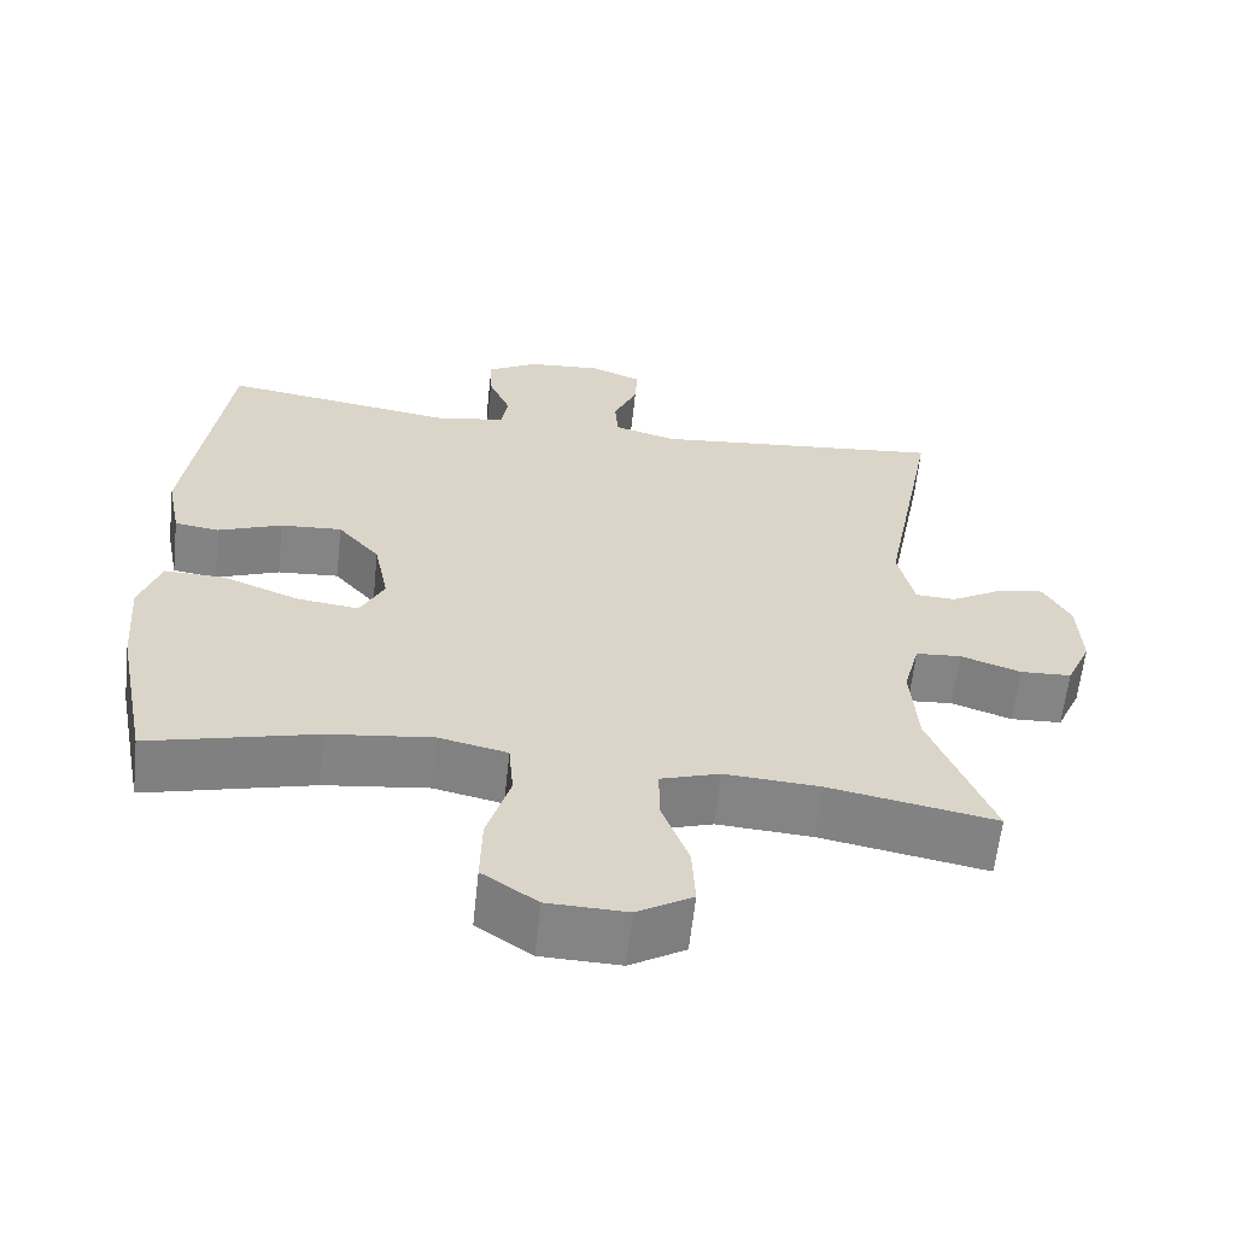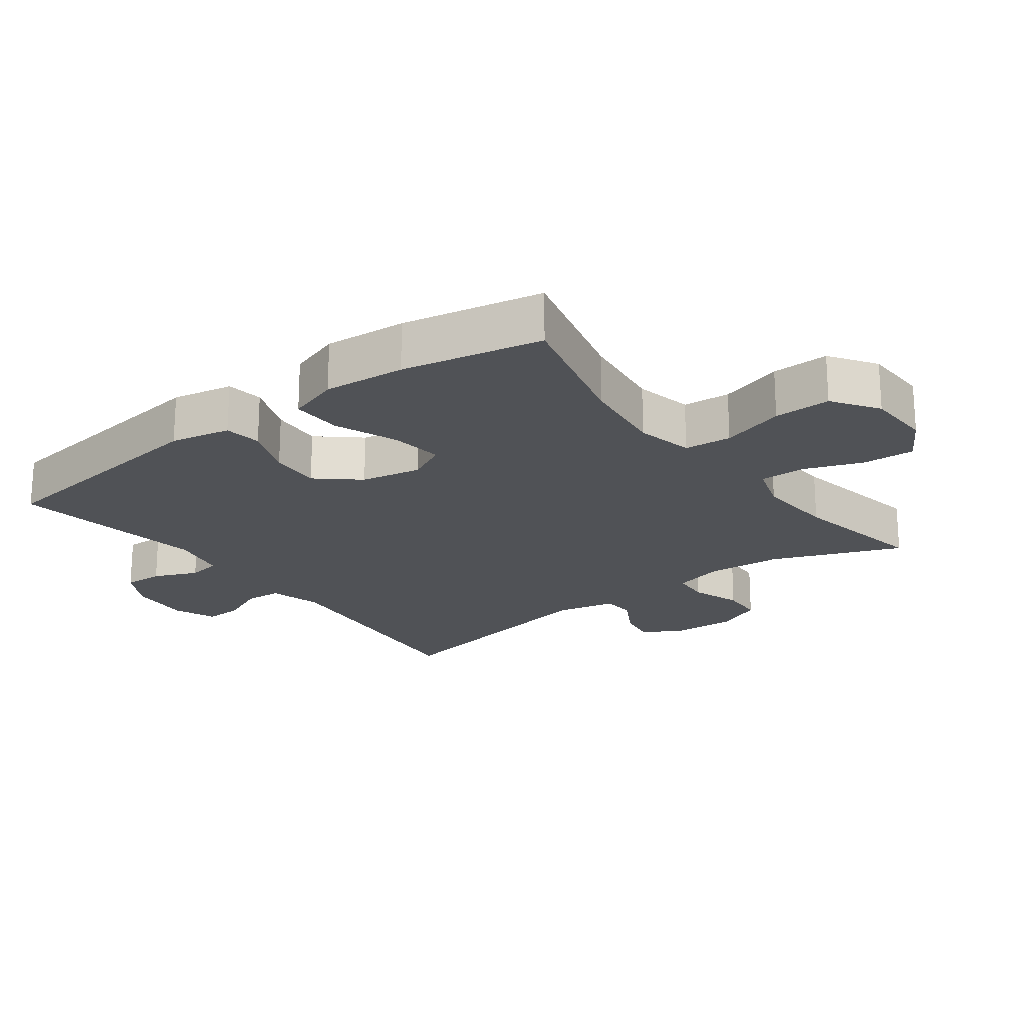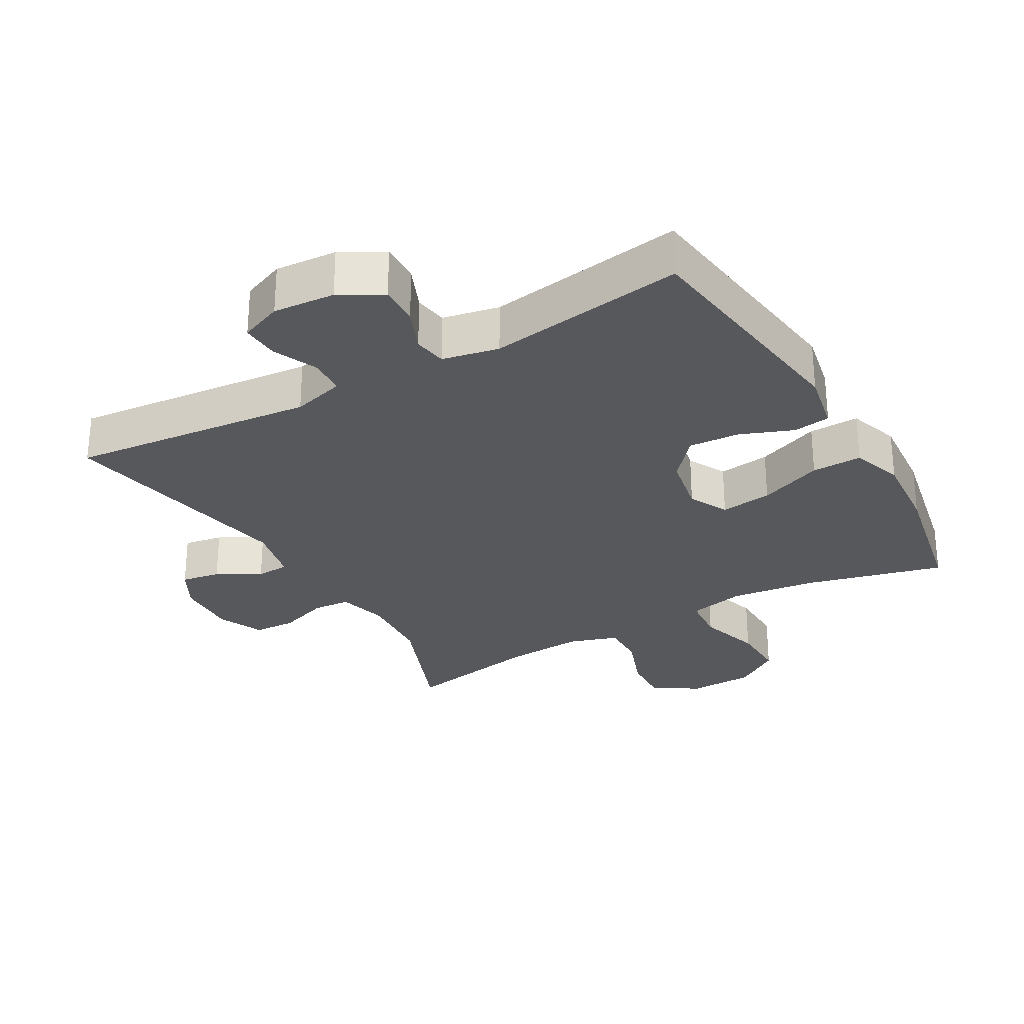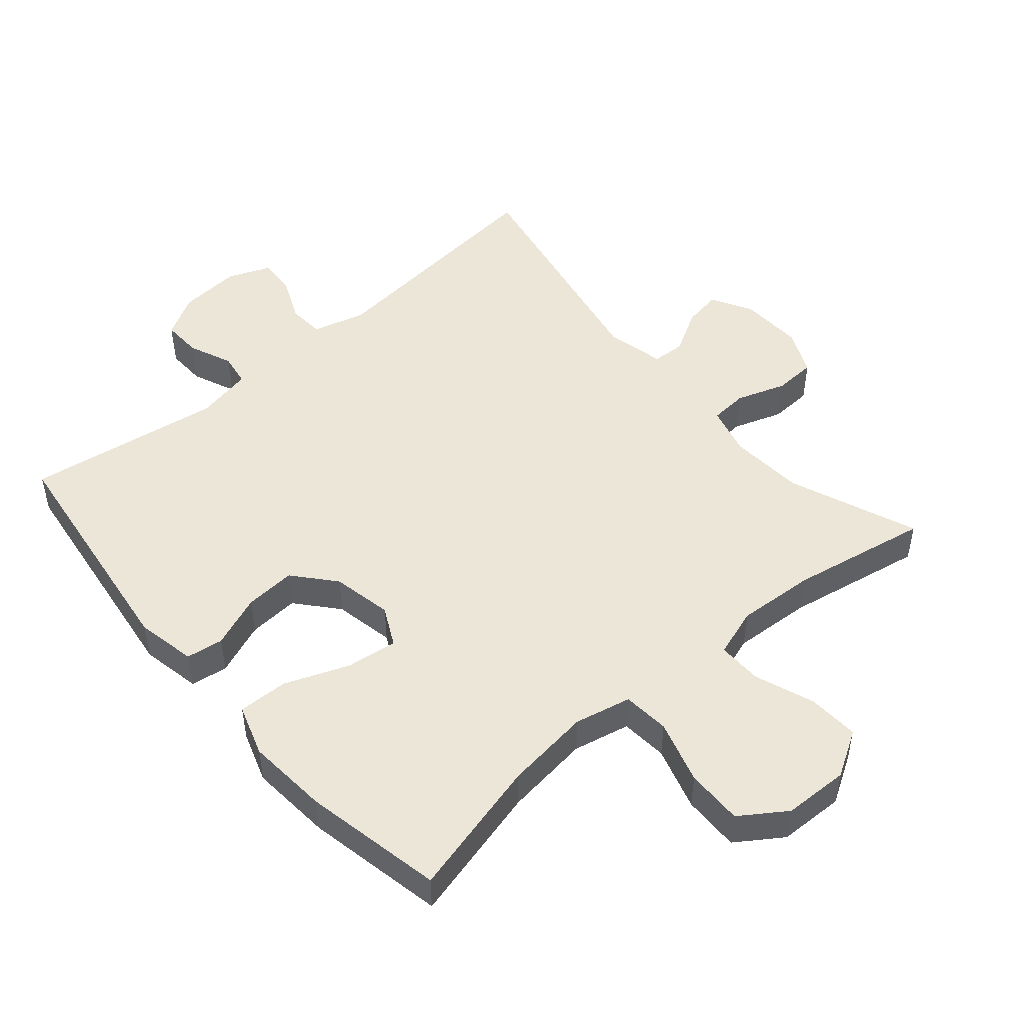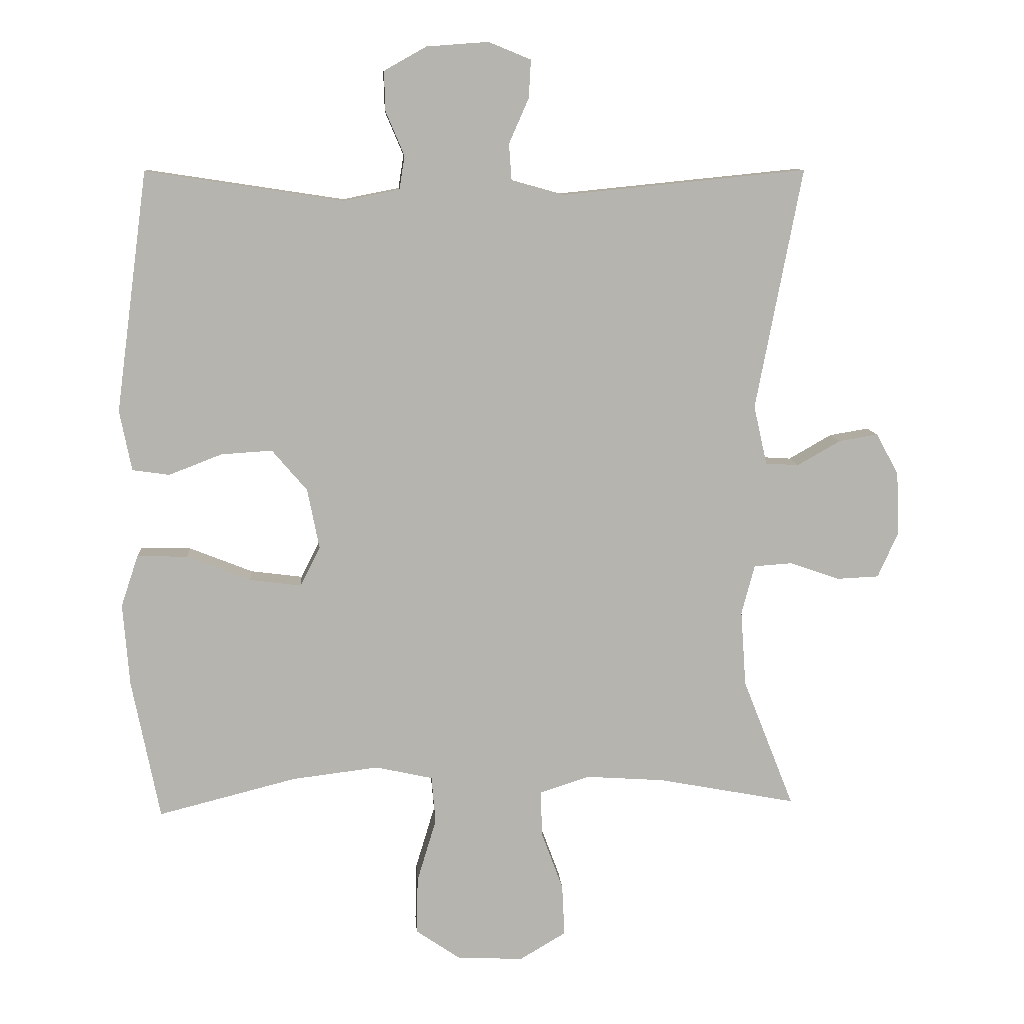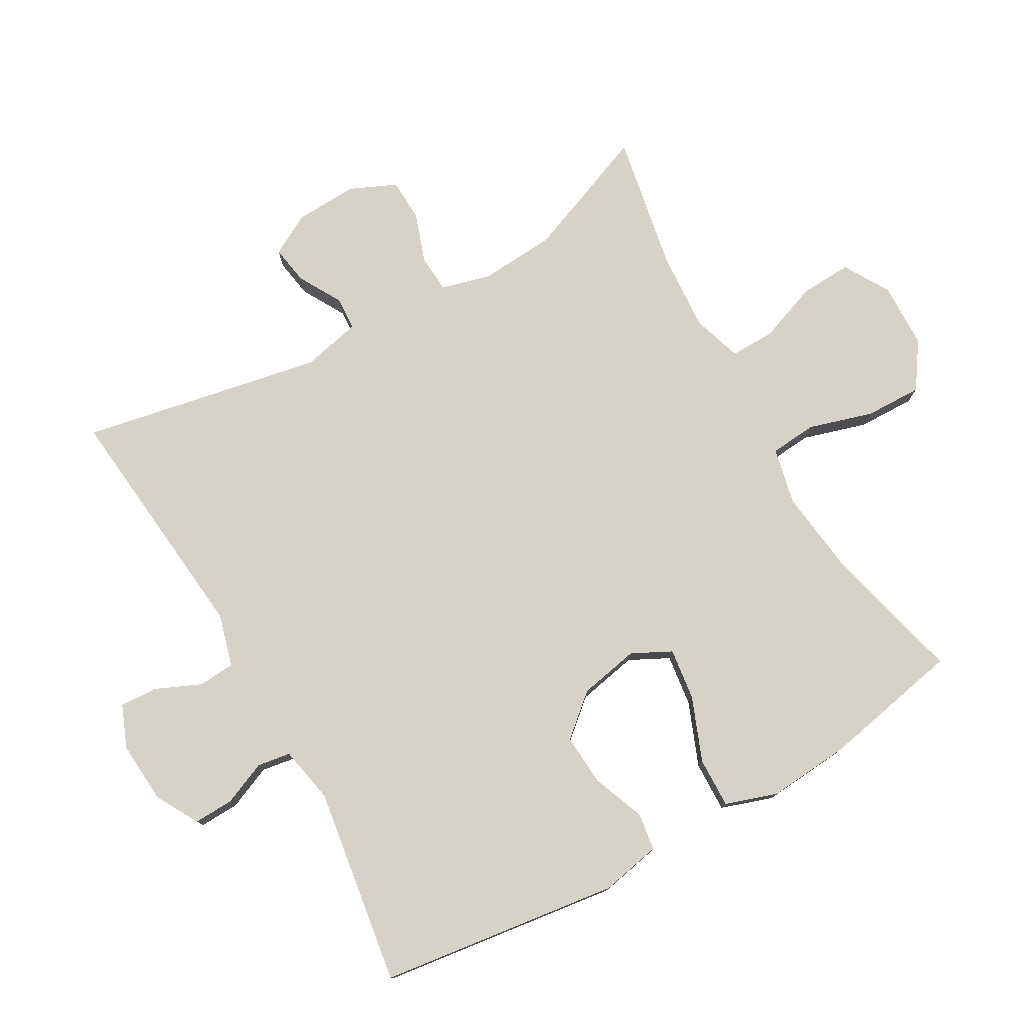
<metadata>
{"format":"obj","ext":"obj","renderer":"f3d","projection":"perspective","resolution":1024,"background":"white","views":[{"elev":-61.5,"azim":173.8,"up":"+Z"},{"elev":-21.0,"azim":126.8,"up":"+Y"},{"elev":-28.3,"azim":29.8,"up":"+Y"},{"elev":49.1,"azim":139.3,"up":"+Y"},{"elev":9.7,"azim":176.0,"up":"+Z"},{"elev":77.5,"azim":60.4,"up":"+Y"}]}
</metadata>
<code>
v 0.5 0.07 0.5
v 0.548 0.07 0.138
v 0.53 0.07 0.047
v 0.474 0.07 0.039
v 0.394 0.07 0.07
v 0.317 0.07 0.075
v 0.264 0.07 0.013
v 0.246 0.07 -0.078
v 0.276 0.07 -0.137
v 0.354 0.07 -0.127
v 0.45 0.07 -0.089
v 0.526 0.07 -0.087
v 0.552 0.07 -0.165
v 0.542 0.07 -0.289
v 0.5 0.07 -0.5
v 0.291 0.07 -0.447
v 0.161 0.07 -0.431
v 0.075 0.07 -0.45
v 0.069 0.07 -0.521
v 0.098 0.07 -0.617
v 0.1 0.07 -0.703
v 0.031 0.07 -0.75
v -0.068 0.07 -0.753
v -0.137 0.07 -0.712
v -0.133 0.07 -0.634
v -0.1 0.07 -0.545
v -0.099 0.07 -0.477
v -0.173 0.07 -0.453
v -0.292 0.07 -0.461
v -0.5 0.07 -0.5
v -0.423 0.07 -0.305
v -0.415 0.07 -0.191
v -0.435 0.07 -0.116
v -0.492 0.07 -0.112
v -0.567 0.07 -0.138
v -0.631 0.07 -0.135
v -0.662 0.07 -0.066
v -0.658 0.07 0.029
v -0.624 0.07 0.091
v -0.565 0.07 0.081
v -0.5 0.07 0.044
v -0.45 0.07 0.047
v -0.43 0.07 0.136
v -0.5 0.07 0.5
v -0.131 0.07 0.463
v -0.052 0.07 0.485
v -0.048 0.07 0.54
v -0.078 0.07 0.608
v -0.081 0.07 0.665
v -0.017 0.07 0.691
v 0.076 0.07 0.684
v 0.14 0.07 0.648
v 0.138 0.07 0.588
v 0.11 0.07 0.522
v 0.118 0.07 0.472
v 0.203 0.07 0.455
v 0.5 0 0.5
v 0.548 0 0.138
v 0.53 0 0.047
v 0.474 0 0.039
v 0.394 0 0.07
v 0.317 0 0.075
v 0.264 0 0.013
v 0.246 0 -0.078
v 0.276 0 -0.137
v 0.354 0 -0.127
v 0.45 0 -0.089
v 0.526 0 -0.087
v 0.552 0 -0.165
v 0.542 0 -0.289
v 0.5 0 -0.5
v 0.291 0 -0.447
v 0.161 0 -0.431
v 0.075 0 -0.45
v 0.069 0 -0.521
v 0.098 0 -0.617
v 0.1 0 -0.703
v 0.031 0 -0.75
v -0.068 0 -0.753
v -0.137 0 -0.712
v -0.133 0 -0.634
v -0.1 0 -0.545
v -0.099 0 -0.477
v -0.173 0 -0.453
v -0.292 0 -0.461
v -0.5 0 -0.5
v -0.423 0 -0.305
v -0.415 0 -0.191
v -0.435 0 -0.116
v -0.492 0 -0.112
v -0.567 0 -0.138
v -0.631 0 -0.135
v -0.662 0 -0.066
v -0.658 0 0.029
v -0.624 0 0.091
v -0.565 0 0.081
v -0.5 0 0.044
v -0.45 0 0.047
v -0.43 0 0.136
v -0.5 0 0.5
v -0.131 0 0.463
v -0.052 0 0.485
v -0.048 0 0.54
v -0.078 0 0.608
v -0.081 0 0.665
v -0.017 0 0.691
v 0.076 0 0.684
v 0.14 0 0.648
v 0.138 0 0.588
v 0.11 0 0.522
v 0.118 0 0.472
v 0.203 0 0.455
f 51 52 53 54
f 51 54 55
f 50 51 55
f 47 48 49 50
f 46 47 50 55
f 45 46 55 56
f 43 44 45
f 42 43 45 56
f 38 39 40 41
f 38 41 42
f 37 38 42
f 34 35 36 37
f 33 34 37 42
f 32 33 42 56
f 29 30 31
f 28 29 31 32
f 27 28 32 56
f 23 24 25 26
f 19 20 21 22
f 18 19 22 23
f 13 14 15 16
f 13 16 17
f 10 11 12 13
f 9 10 13 17
f 8 9 17 18
f 2 3 4 5
f 2 5 6
f 1 2 6
f 56 1 6 7
f 23 26 27 56
f 18 23 56
f 7 8 18 56
f 110 109 108 107
f 111 110 107
f 111 107 106
f 106 105 104 103
f 111 106 103 102
f 112 111 102 101
f 101 100 99
f 112 101 99 98
f 97 96 95 94
f 98 97 94
f 98 94 93
f 93 92 91 90
f 98 93 90 89
f 112 98 89 88
f 87 86 85
f 88 87 85 84
f 112 88 84 83
f 82 81 80 79
f 78 77 76 75
f 79 78 75 74
f 72 71 70 69
f 73 72 69
f 69 68 67 66
f 73 69 66 65
f 74 73 65 64
f 61 60 59 58
f 62 61 58
f 62 58 57
f 63 62 57 112
f 112 83 82 79
f 112 79 74
f 112 74 64 63
f 1 57 58 2
f 2 58 59 3
f 3 59 60 4
f 4 60 61 5
f 5 61 62 6
f 6 62 63 7
f 7 63 64 8
f 8 64 65 9
f 9 65 66 10
f 10 66 67 11
f 11 67 68 12
f 12 68 69 13
f 13 69 70 14
f 14 70 71 15
f 15 71 72 16
f 16 72 73 17
f 17 73 74 18
f 18 74 75 19
f 19 75 76 20
f 20 76 77 21
f 21 77 78 22
f 22 78 79 23
f 23 79 80 24
f 24 80 81 25
f 25 81 82 26
f 26 82 83 27
f 27 83 84 28
f 28 84 85 29
f 29 85 86 30
f 30 86 87 31
f 31 87 88 32
f 32 88 89 33
f 33 89 90 34
f 34 90 91 35
f 35 91 92 36
f 36 92 93 37
f 37 93 94 38
f 38 94 95 39
f 39 95 96 40
f 40 96 97 41
f 41 97 98 42
f 42 98 99 43
f 43 99 100 44
f 44 100 101 45
f 45 101 102 46
f 46 102 103 47
f 47 103 104 48
f 48 104 105 49
f 49 105 106 50
f 50 106 107 51
f 51 107 108 52
f 52 108 109 53
f 53 109 110 54
f 54 110 111 55
f 55 111 112 56
f 56 112 57 1

</code>
